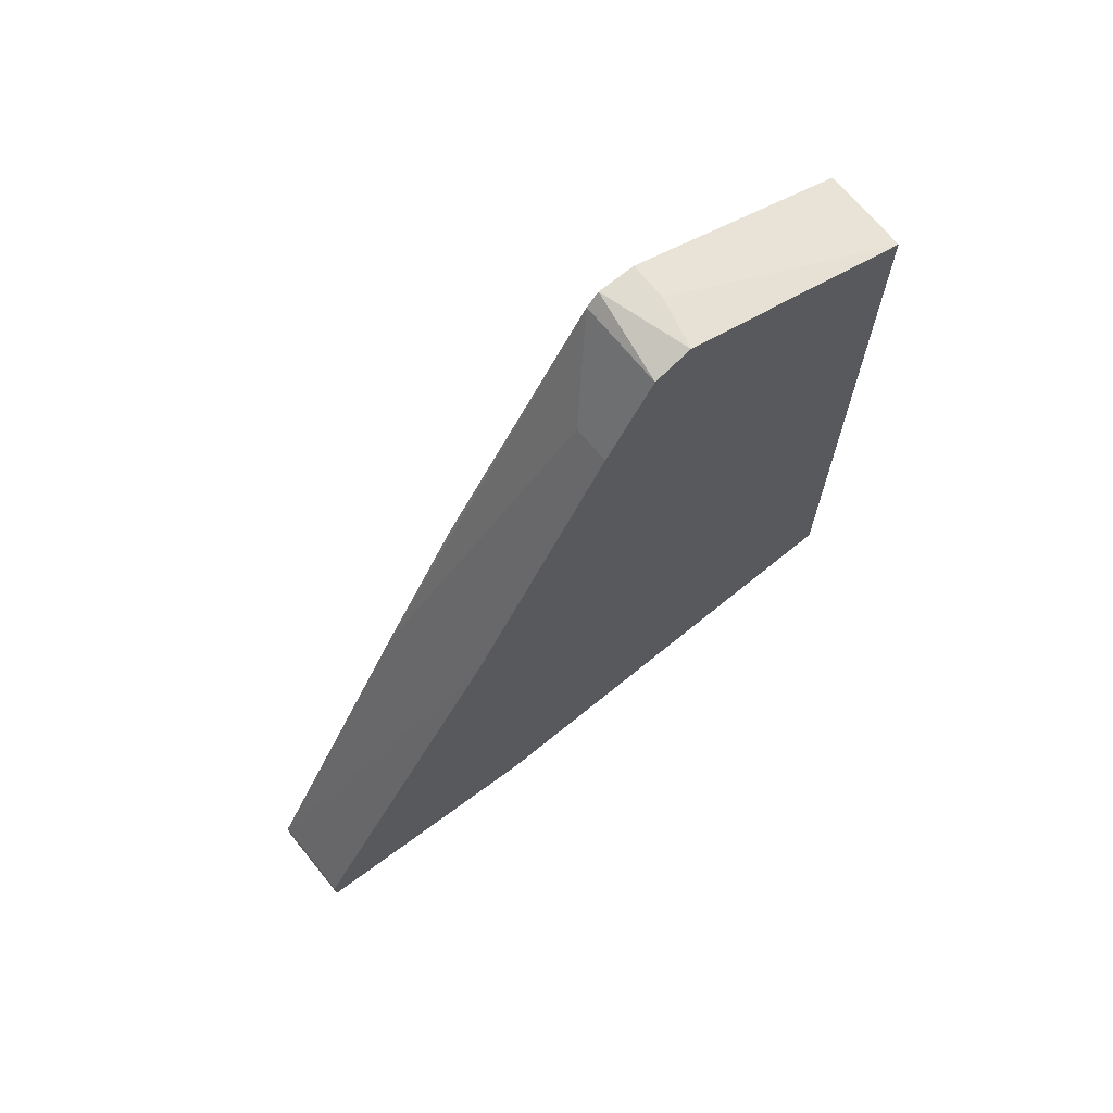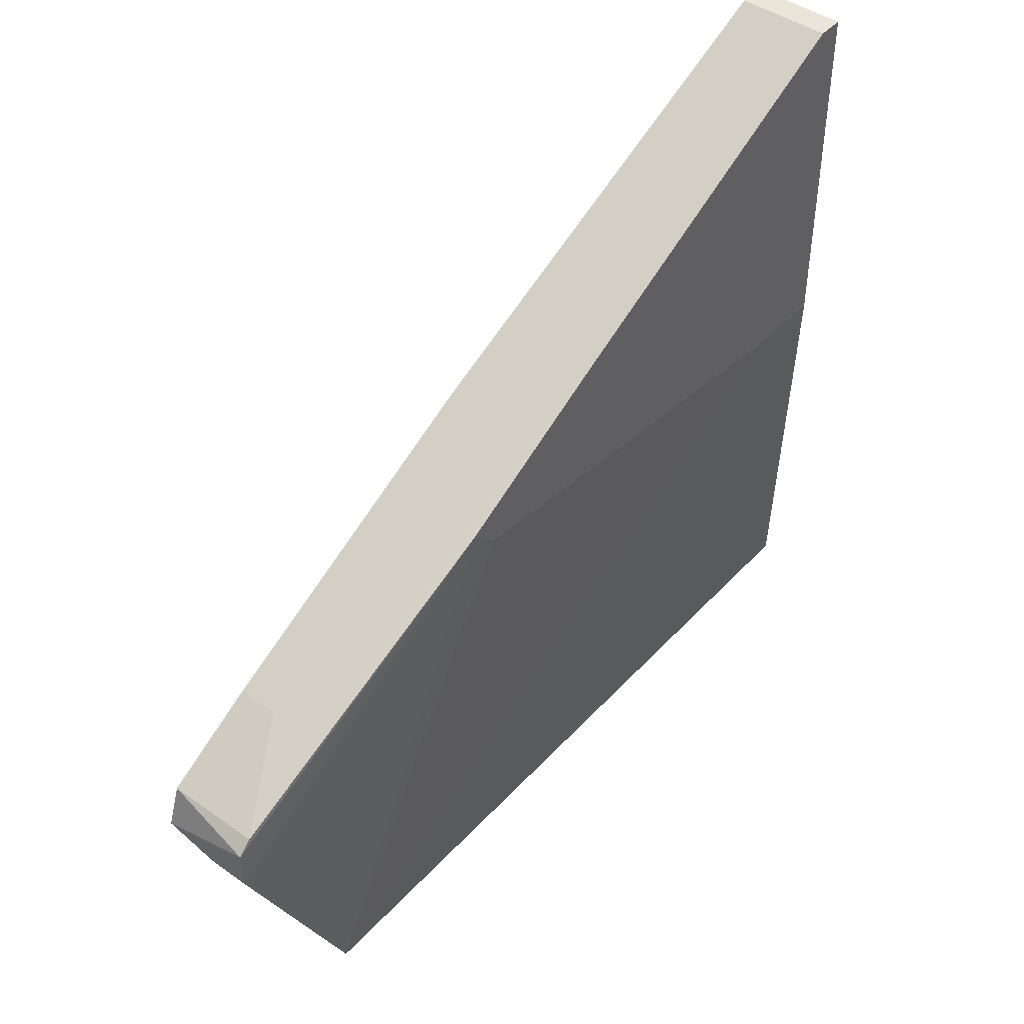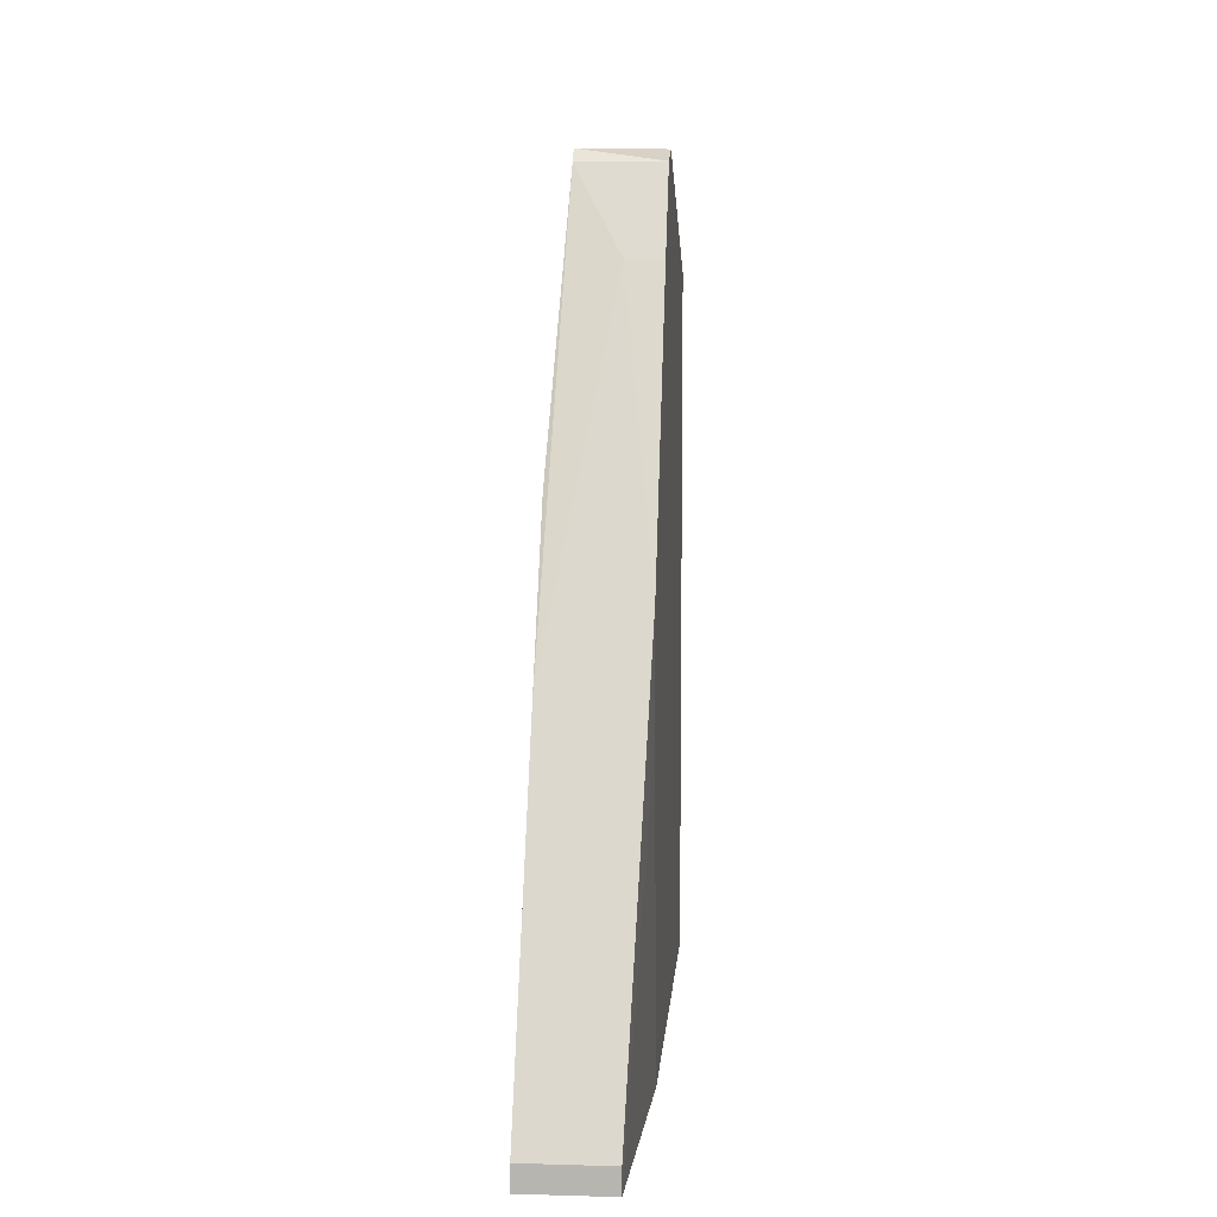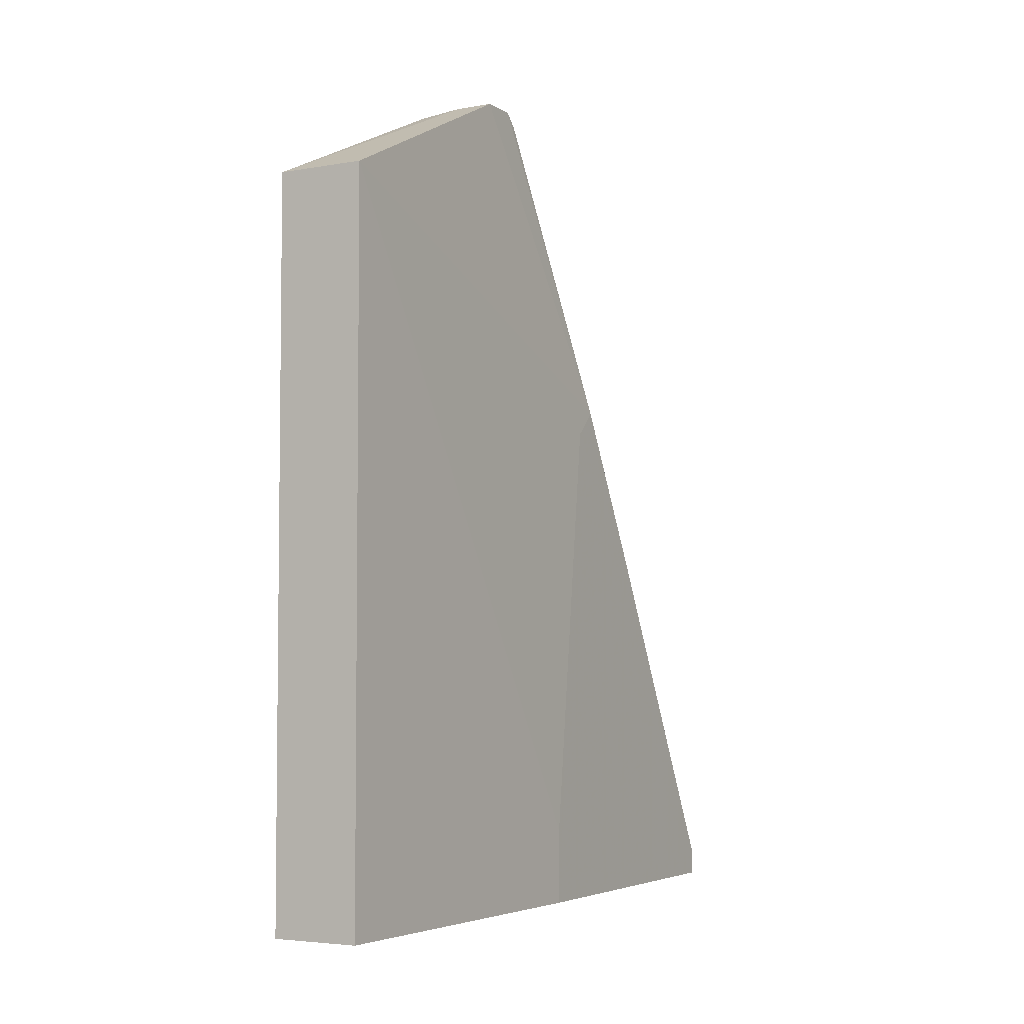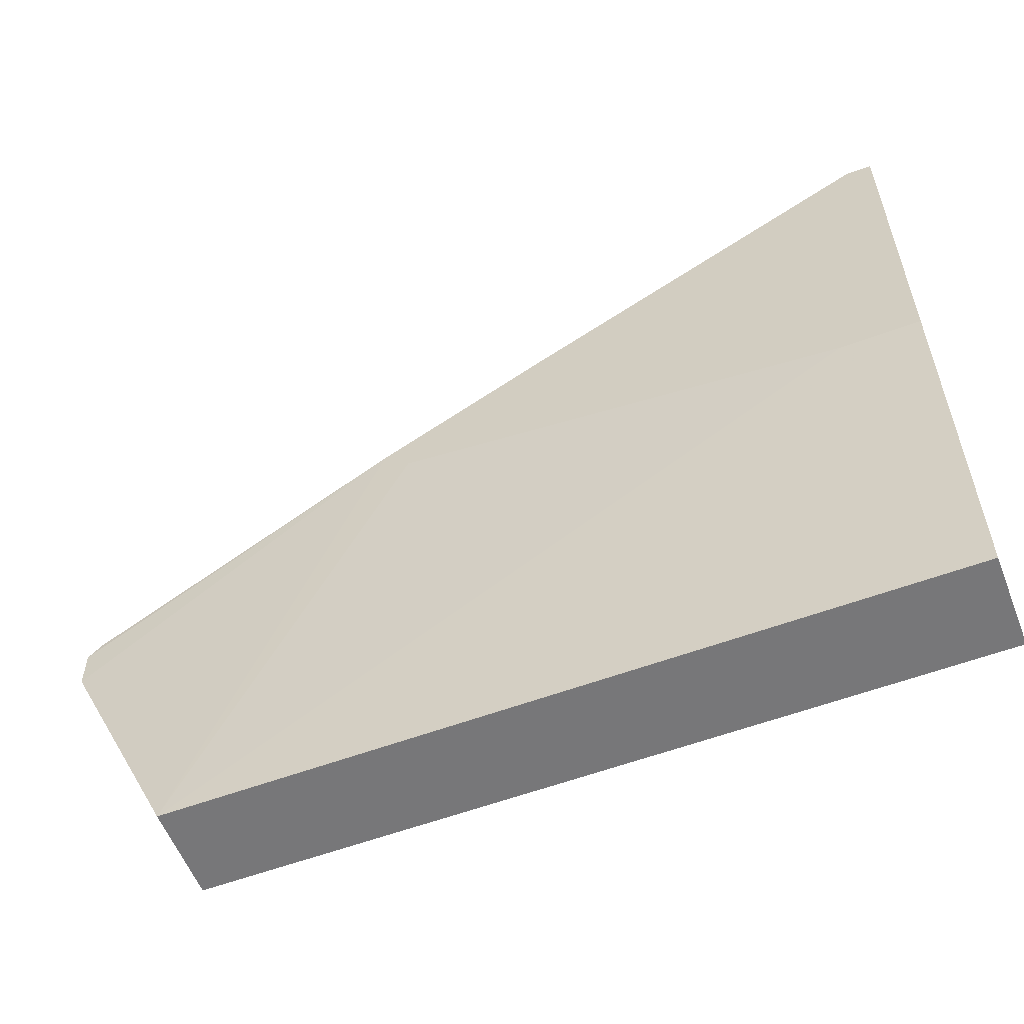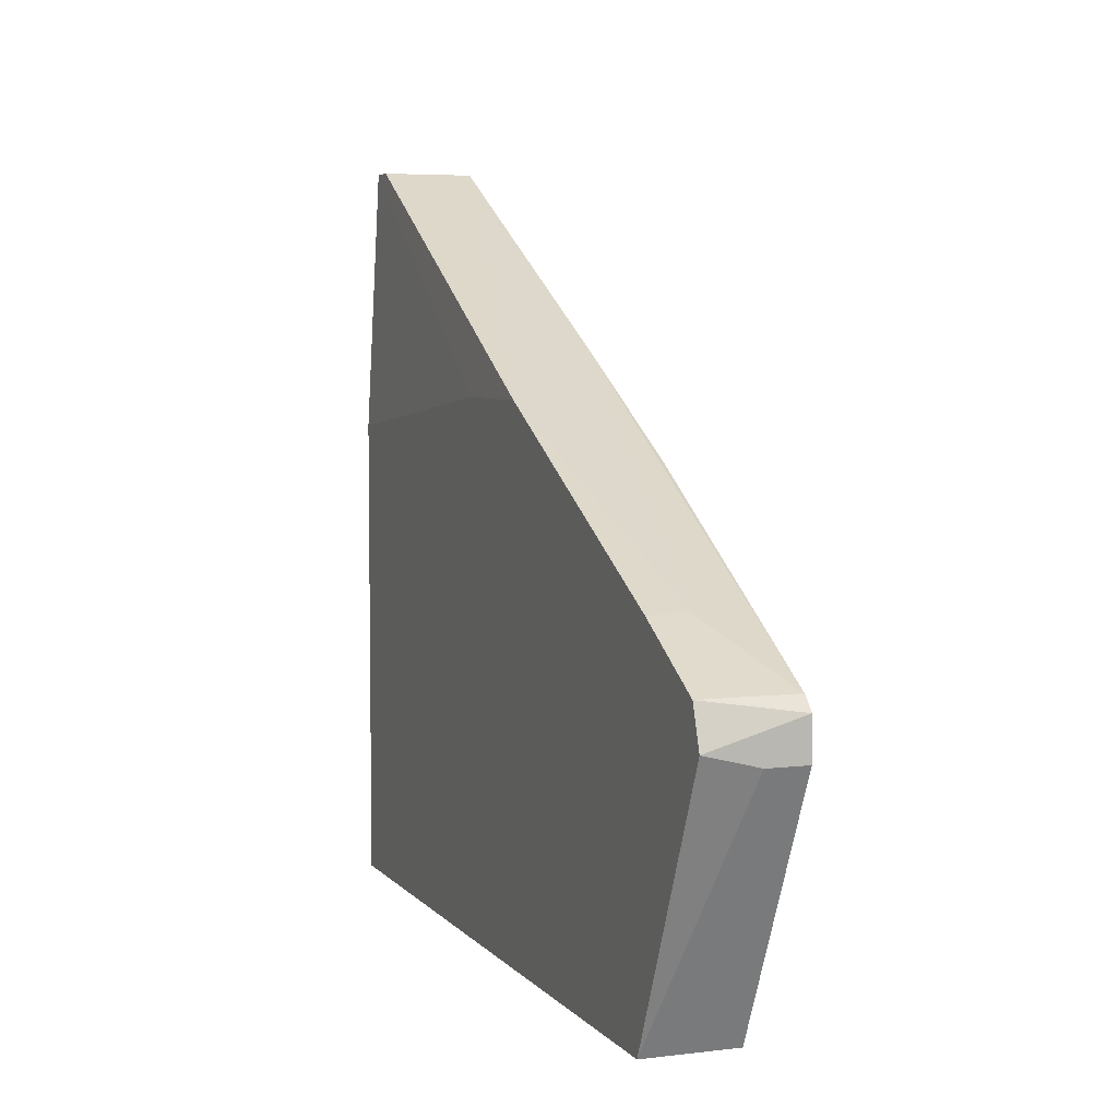
<metadata>
{"format":"obj","ext":"obj","renderer":"f3d","projection":"perspective","resolution":1024,"background":"white","views":[{"elev":69.4,"azim":50.8,"up":"+Y"},{"elev":45.0,"azim":-140.7,"up":"+Z"},{"elev":8.1,"azim":4.4,"up":"+Y"},{"elev":-4.3,"azim":-150.4,"up":"+Y"},{"elev":-57.2,"azim":-68.8,"up":"+Z"},{"elev":5.4,"azim":159.4,"up":"+Z"}]}
</metadata>
<code>
v -0.00951 0.04486 0.02813
v -0.00951 0.05244 0.02379
v -0.00951 -0.01788 0.03785
v -0.00951 -0.01788 -0.001101
v -0.00951 0.01025 0.04109
v -0.00951 0.04378 -0.001101
v -0.00951 0.01998 0.04109
v -0.00951 0.05353 0.02055
v -0.01059 -0.01788 0.0595
v -0.01059 -0.01572 0.0595
v -0.01817 -0.01139 0.03027
v -0.01817 0.02539 0.03461
v -0.01817 0.0135 0.04434
v -0.01817 -0.01788 0.0595
v -0.01817 -0.01788 0.03027
v -0.01817 0.02755 0.03677
v -0.01817 -0.01572 0.0595
v -0.01384 0.05353 0.01946
v -0.01708 0.05244 0.02379
v -0.01708 -0.01788 -0.001101
v -0.01708 0.04378 -0.001101
v -0.01708 0.05353 0.02272
v -0.01708 0.05353 0.01946
v -0.01276 0.04486 0.02813
f 15 12 11
f 21 4 20
f 8 4 6
f 4 21 6
f 4 8 3
f 20 4 3
f 21 20 15
f 20 3 15
f 17 12 15
f 17 10 7
f 3 8 7
f 10 17 14
f 17 15 14
f 15 3 14
f 7 8 2
f 6 21 23
f 7 10 9
f 10 14 9
f 14 3 9
f 12 17 13
f 17 7 13
f 13 7 24
f 2 19 24
f 19 13 24
f 21 12 16
f 23 21 16
f 12 13 16
f 13 19 16
f 2 8 22
f 19 2 22
f 8 23 22
f 16 19 22
f 23 16 22
f 8 6 18
f 23 8 18
f 6 23 18
f 3 7 5
f 7 9 5
f 9 3 5
f 7 2 1
f 24 7 1
f 2 24 1
f 12 21 11
f 21 15 11

</code>
